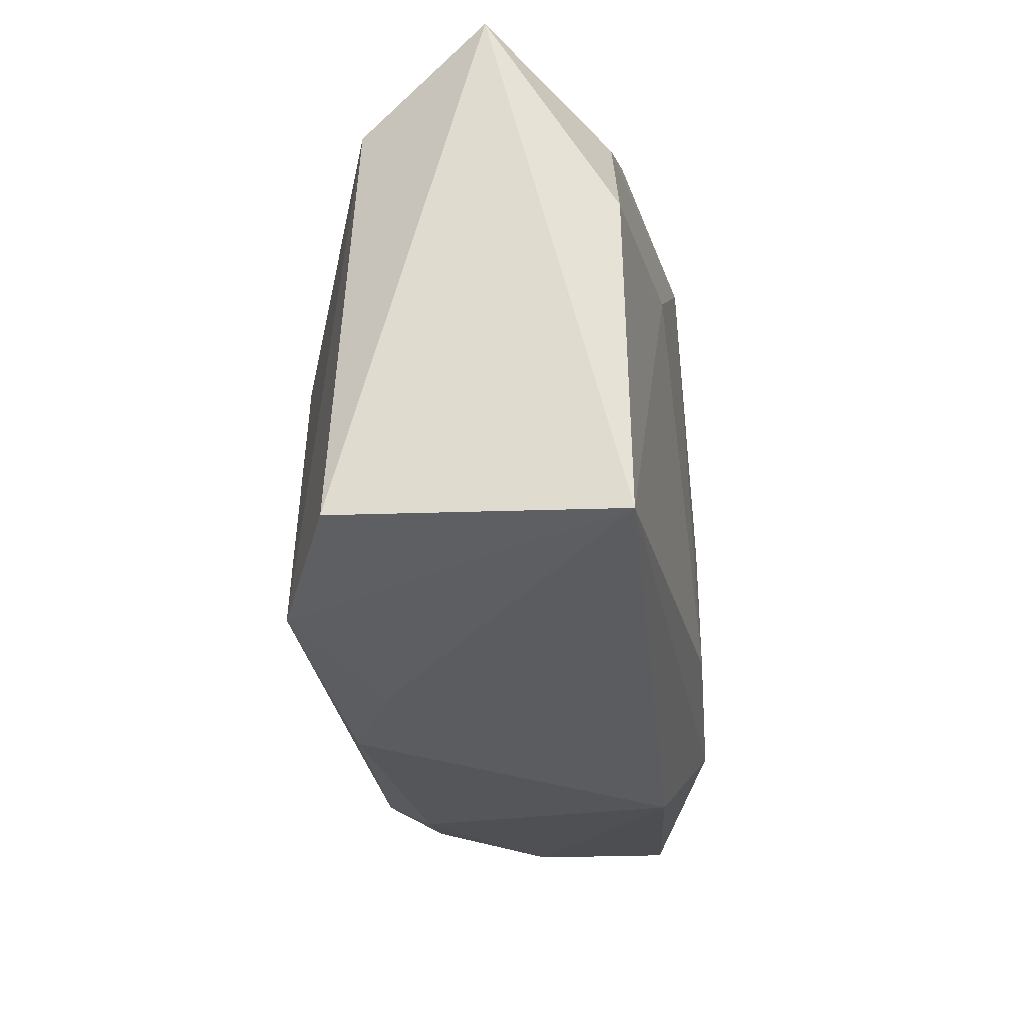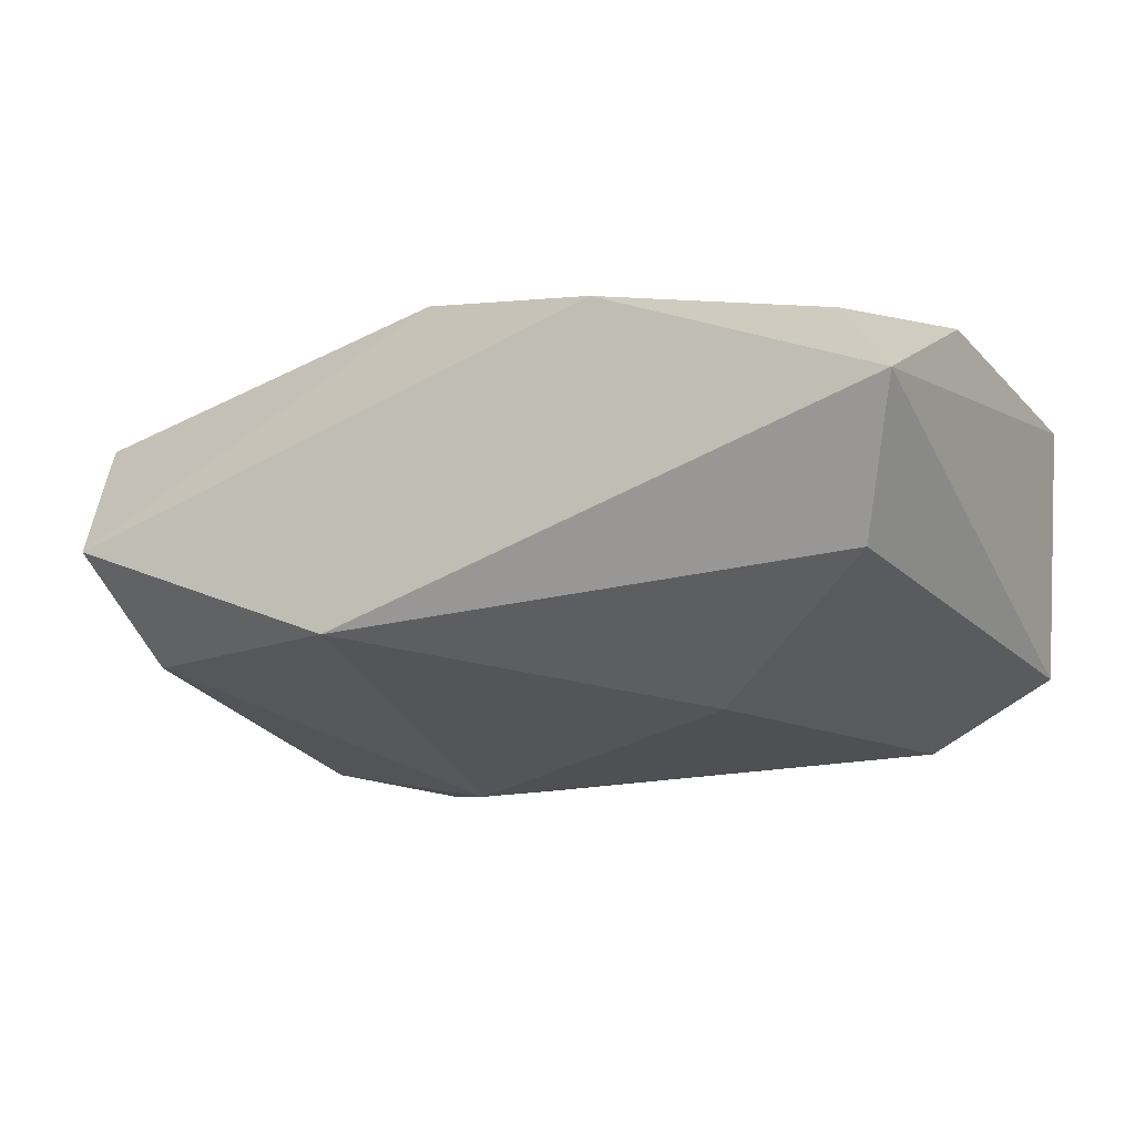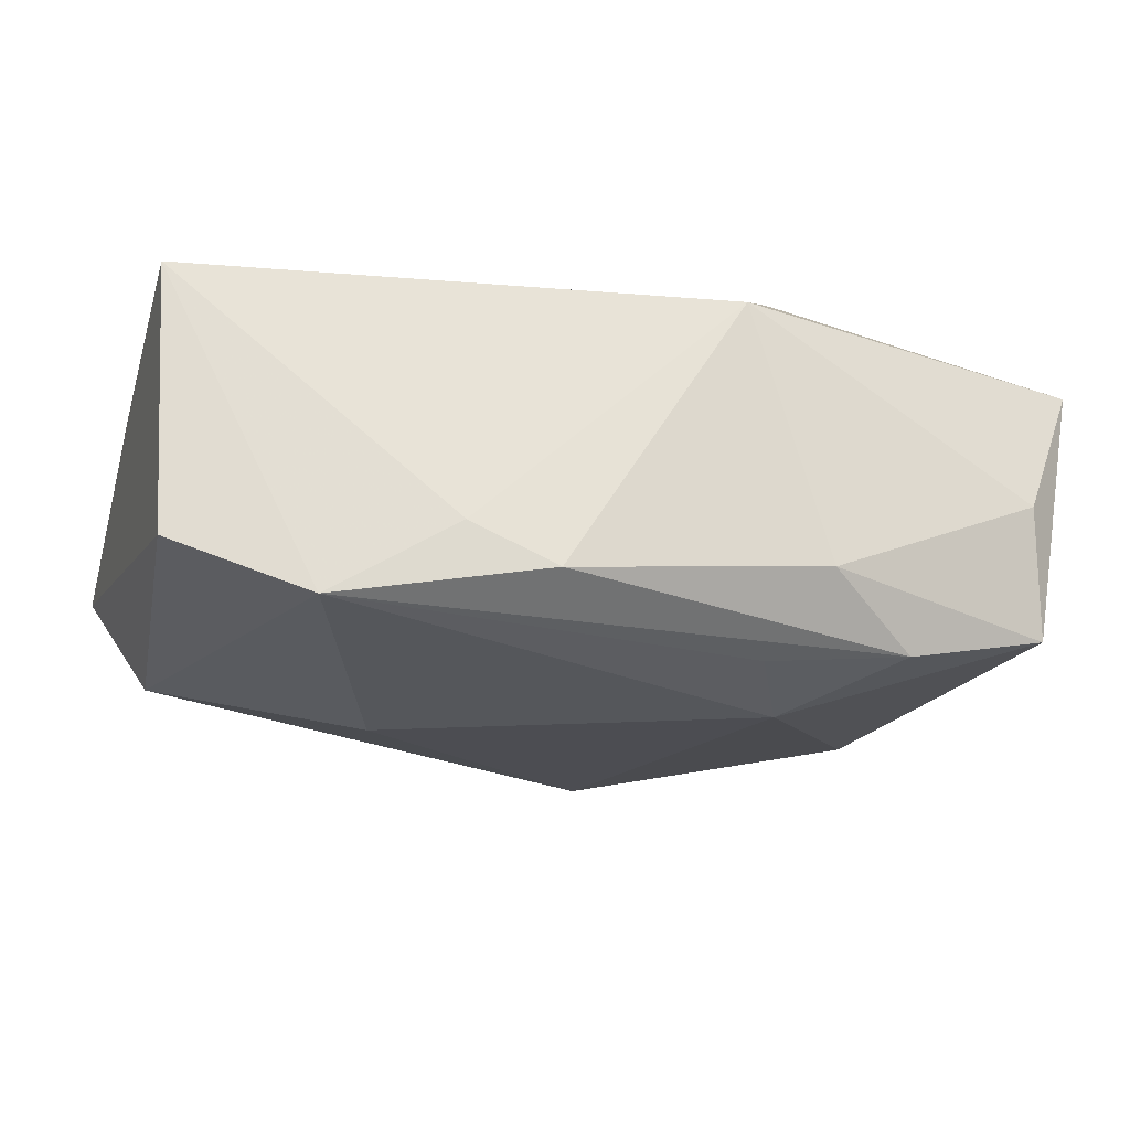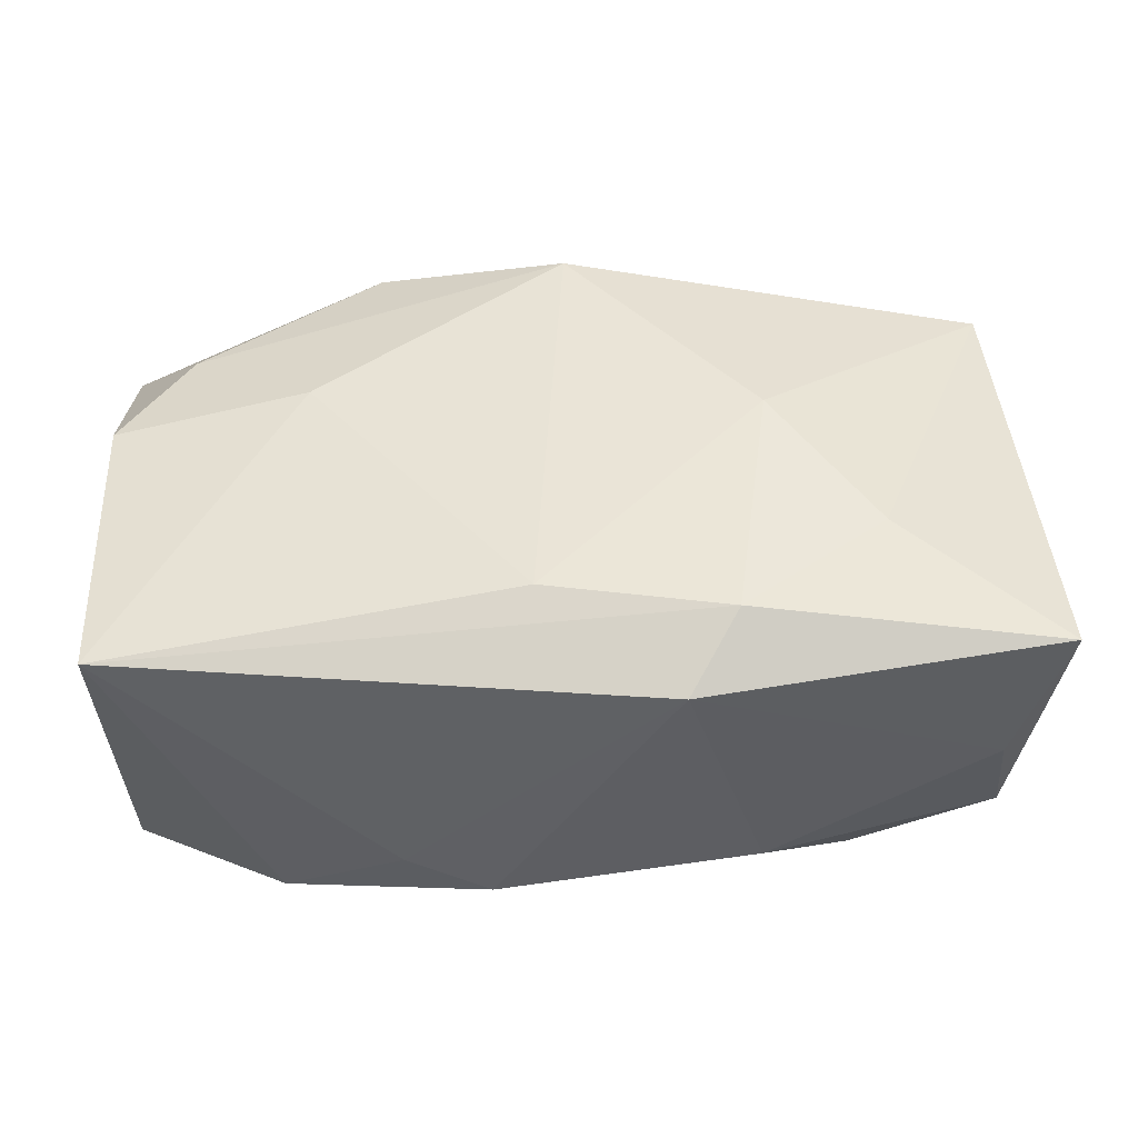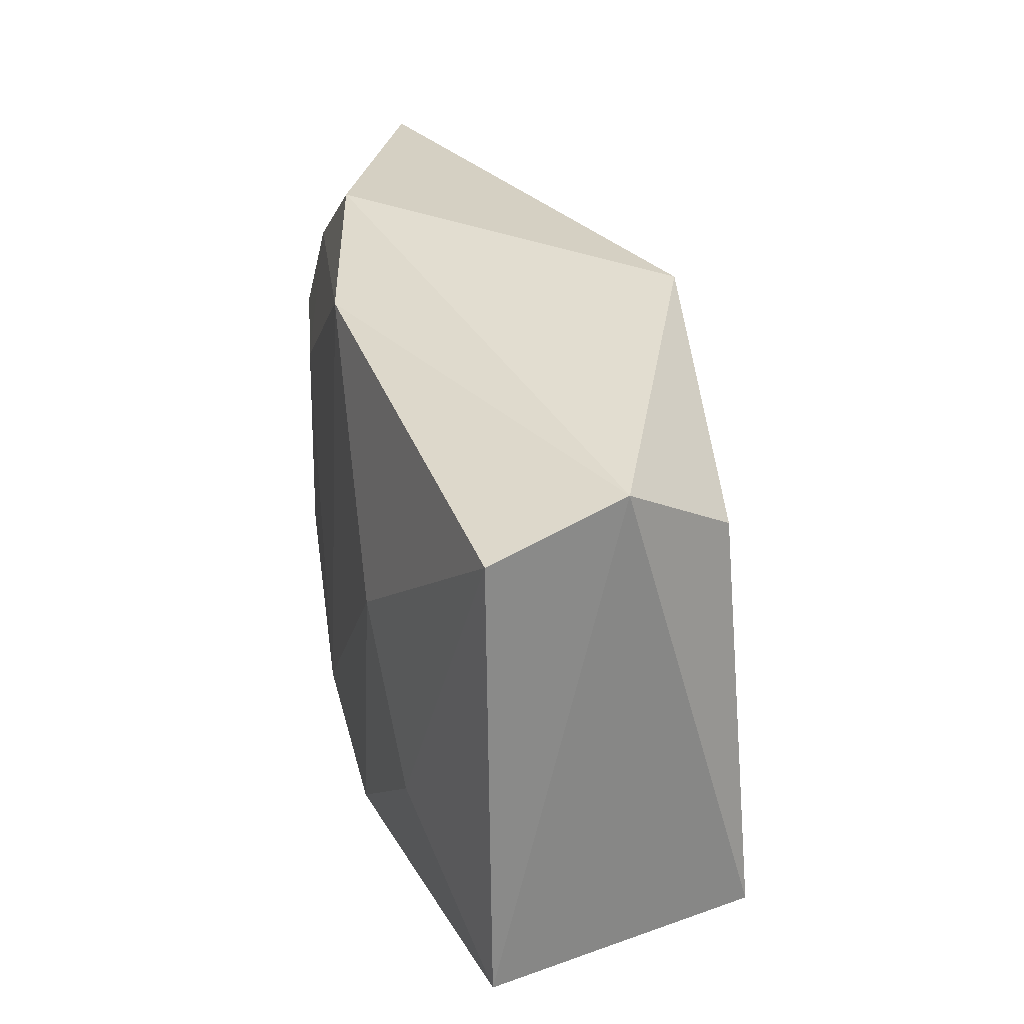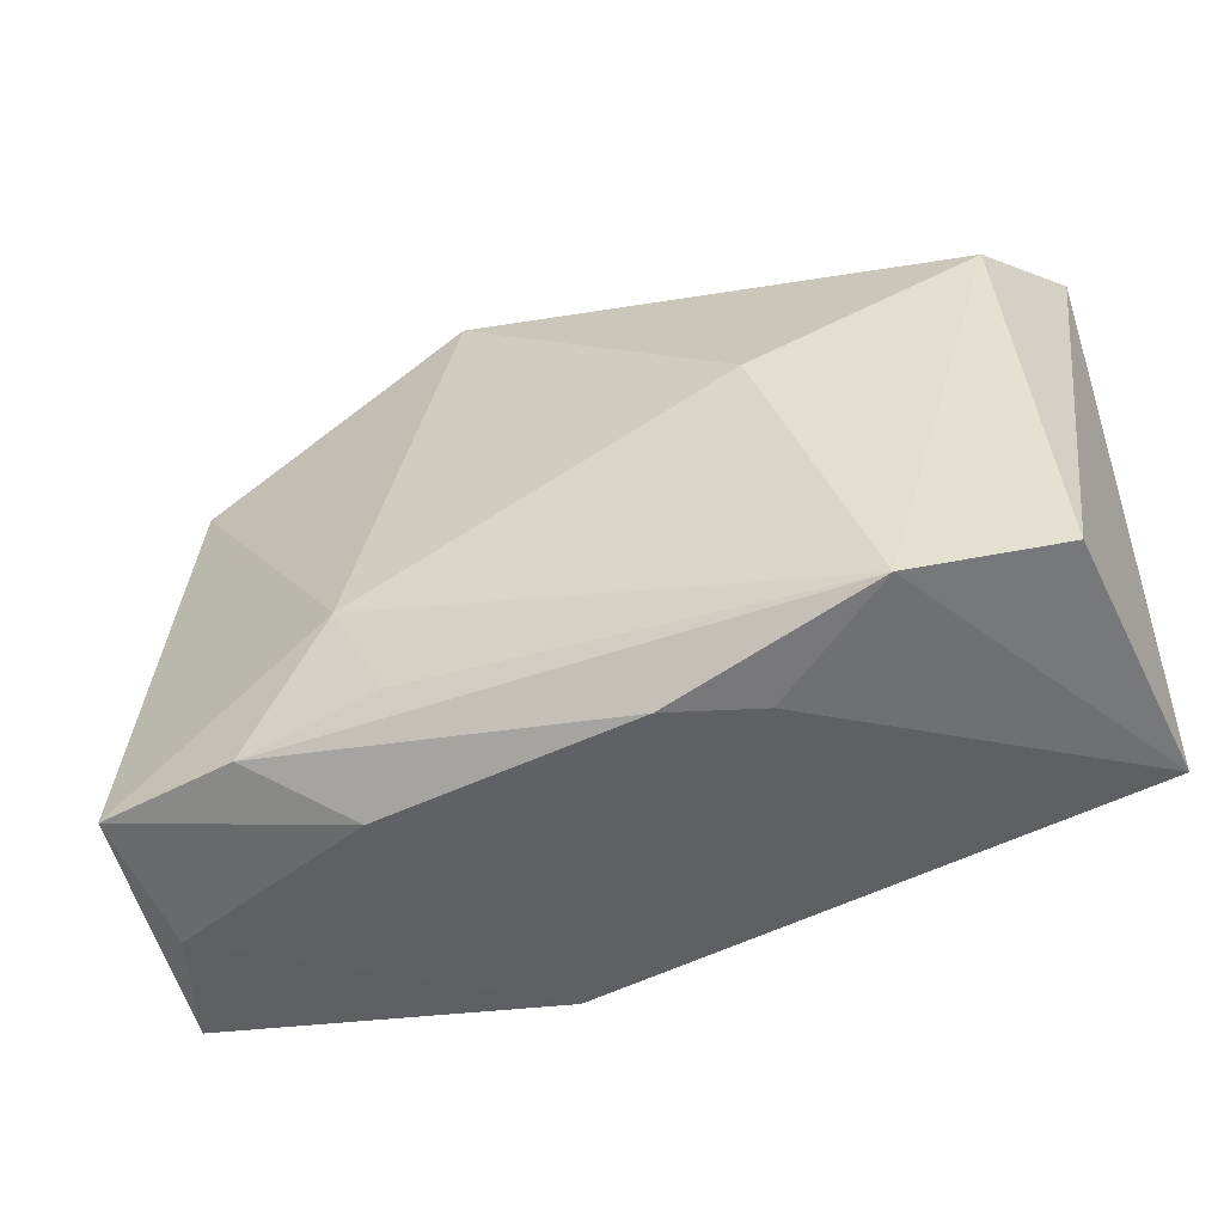
<metadata>
{"format":"obj","ext":"obj","renderer":"f3d","projection":"perspective","resolution":1024,"background":"white","views":[{"elev":-26.6,"azim":-84.7,"up":"+Y"},{"elev":-18.9,"azim":-152.3,"up":"+Z"},{"elev":-24.7,"azim":-16.8,"up":"+Z"},{"elev":46.6,"azim":-3.2,"up":"+Z"},{"elev":29.0,"azim":75.3,"up":"+Y"},{"elev":-47.1,"azim":-158.4,"up":"+Y"}]}
</metadata>
<code>
v 0.009762 -0.01542 -0.006356
v 0.000789 0.01518 0.009579
v -0.01606 -0.0132 -0.01022
v -0.002075 -0.01058 0.01024
v 0.02322 -0.01166 -0.007375
v -0.01022 0.003025 -0.01073
v 0.01625 -0.006308 0.009487
v 0.02223 -0.01379 -0.0004725
v -0.009353 -0.01493 -0.006153
v 0.0108 0.002187 0.01024
v -0.009788 0.01738 0.00686
v -0.02363 -0.01127 -0.007292
v -0.004681 -0.01556 -0.008355
v 0.007336 -0.01131 -0.0102
v 0.02422 0.01147 0.007052
v -0.02151 0.0118 -0.006374
v 0.005693 0.01685 -0.008159
v -0.01357 0.005685 0.008899
v 0.01497 -0.01253 -0.009541
v 0.02388 0.0141 1.955e-05
v -0.02442 0.004756 0.0071
v -0.02032 0.01099 0.006602
v -0.02467 -0.01208 0.00741
v -0.02467 0.01632 0.0003964
v 0.007987 -0.01254 0.01024
v 0.02087 0.01014 -0.00614
v 0.02525 -0.01293 0.007042
v 0.009687 -0.006594 -0.01129
v 0.005148 -0.01634 0.007799
f 11 24 22
f 11 22 2
f 2 22 18
f 4 2 18
f 1 29 13
f 3 6 28
f 16 12 24
f 16 3 12
f 6 3 16
f 26 5 28
f 15 2 10
f 10 4 25
f 2 4 10
f 23 4 18
f 24 12 23
f 12 3 23
f 25 4 23
f 23 29 25
f 28 5 19
f 13 3 19
f 1 13 19
f 19 5 1
f 25 29 27
f 6 16 17
f 17 16 24
f 28 6 17
f 17 26 28
f 17 24 11
f 5 26 20
f 15 27 20
f 20 27 5
f 26 17 20
f 20 2 15
f 20 17 11
f 11 2 20
f 21 22 24
f 24 23 21
f 18 22 21
f 21 23 18
f 9 3 13
f 9 23 3
f 9 13 29
f 29 23 9
f 14 3 28
f 28 19 14
f 14 19 3
f 1 5 8
f 5 27 8
f 8 29 1
f 8 27 29
f 15 10 7
f 7 27 15
f 7 10 25
f 25 27 7

</code>
